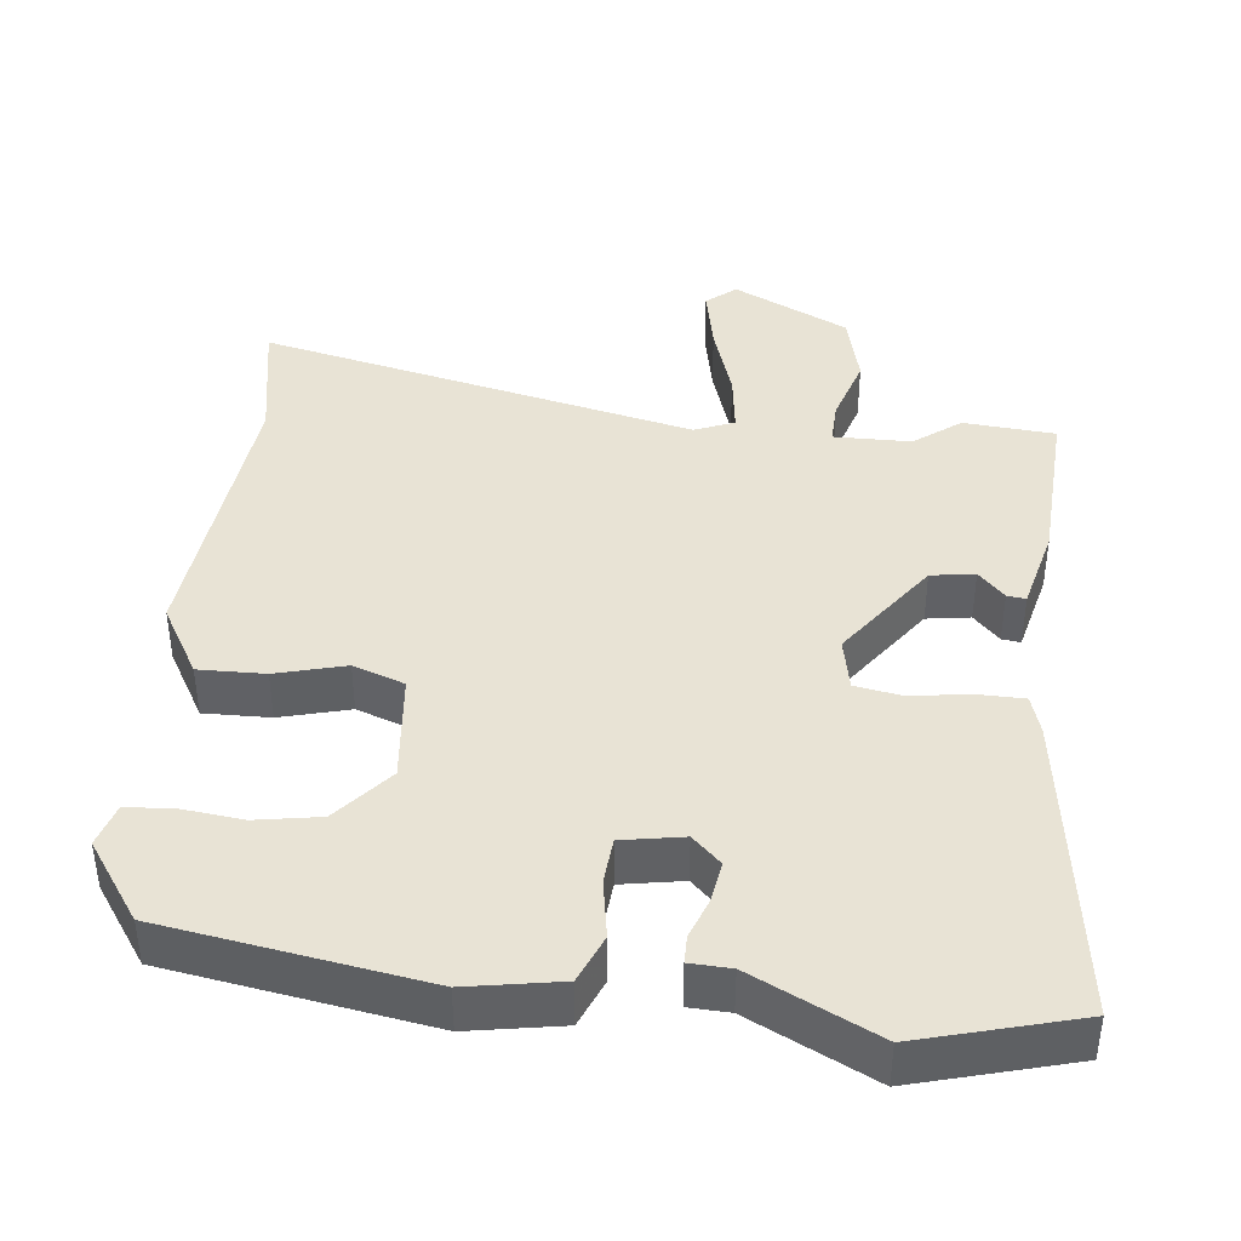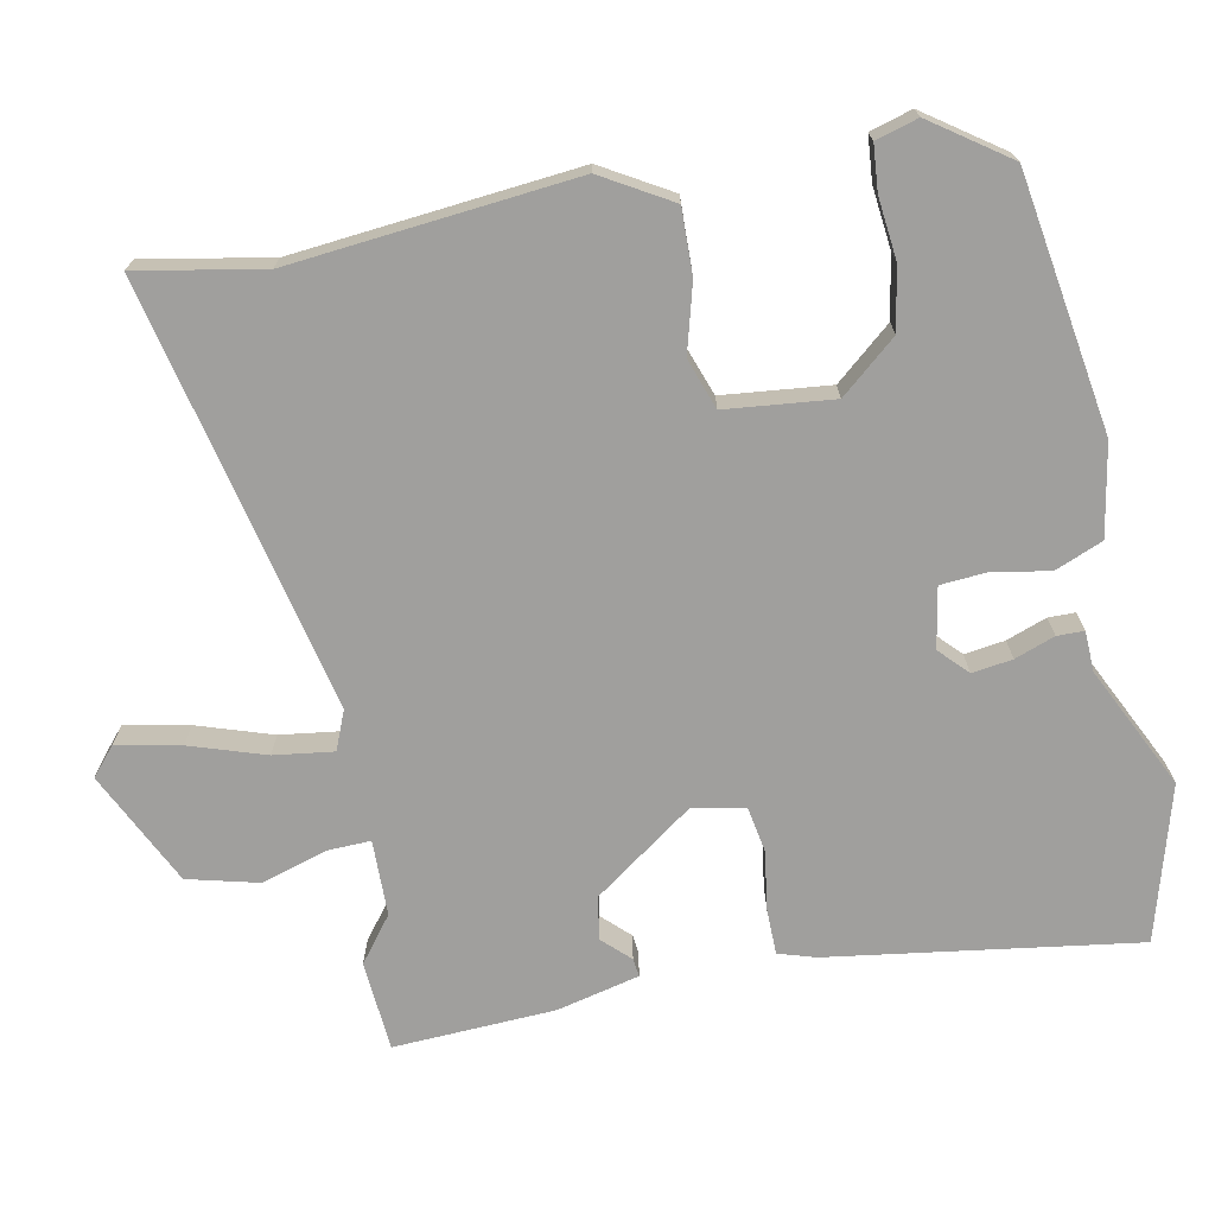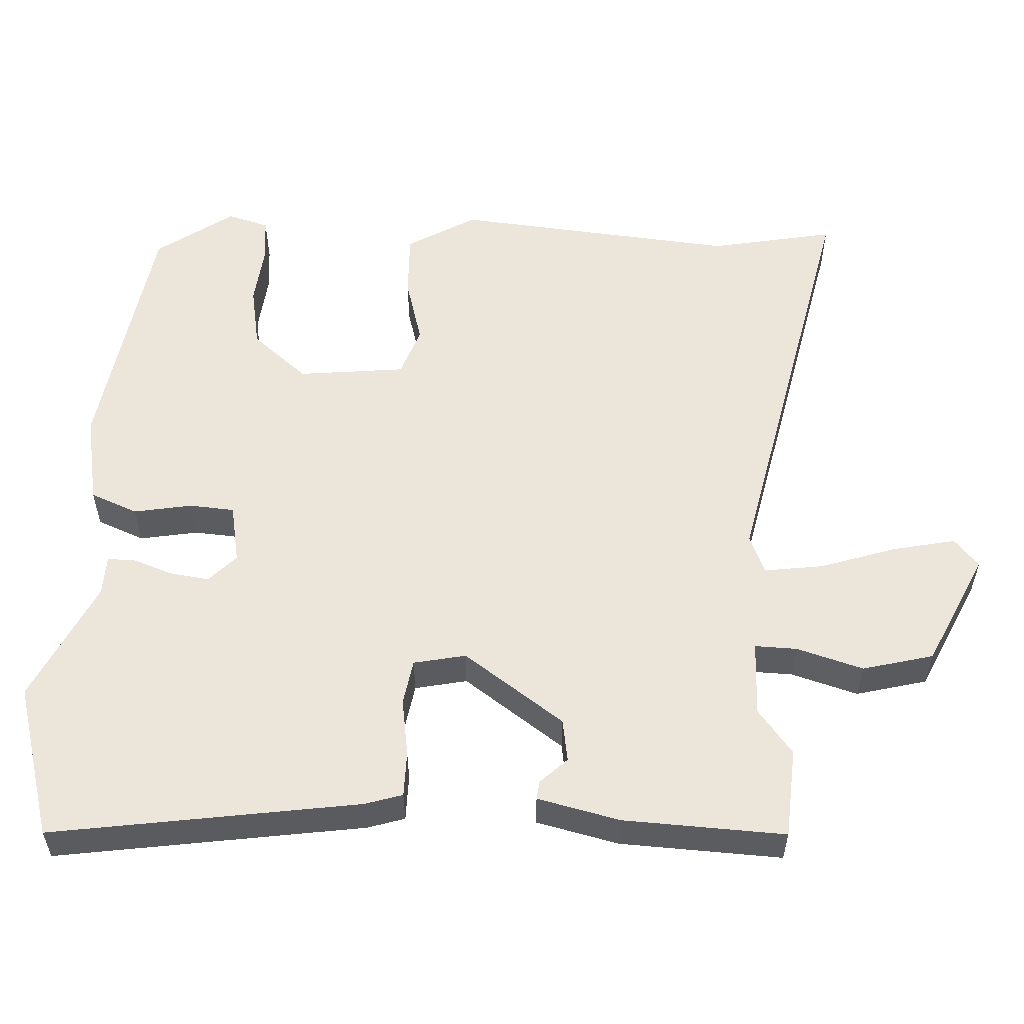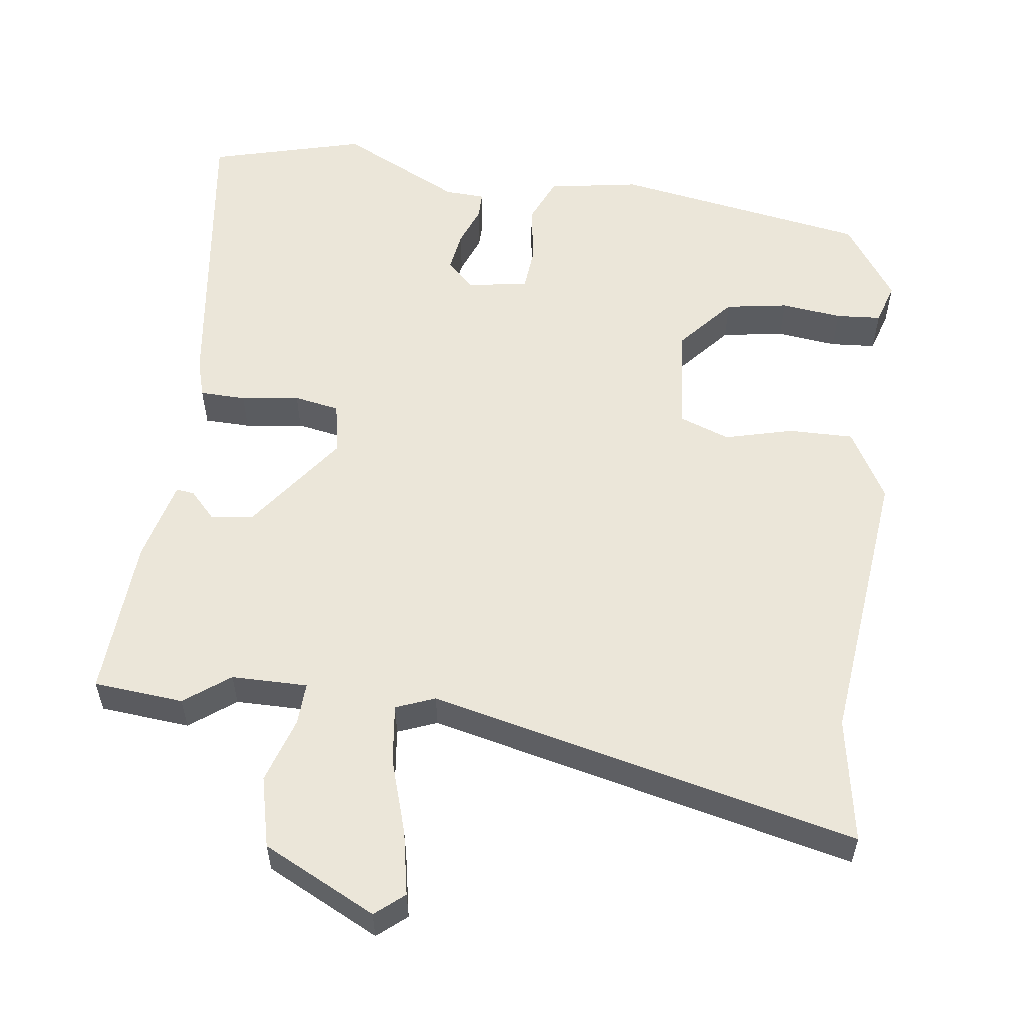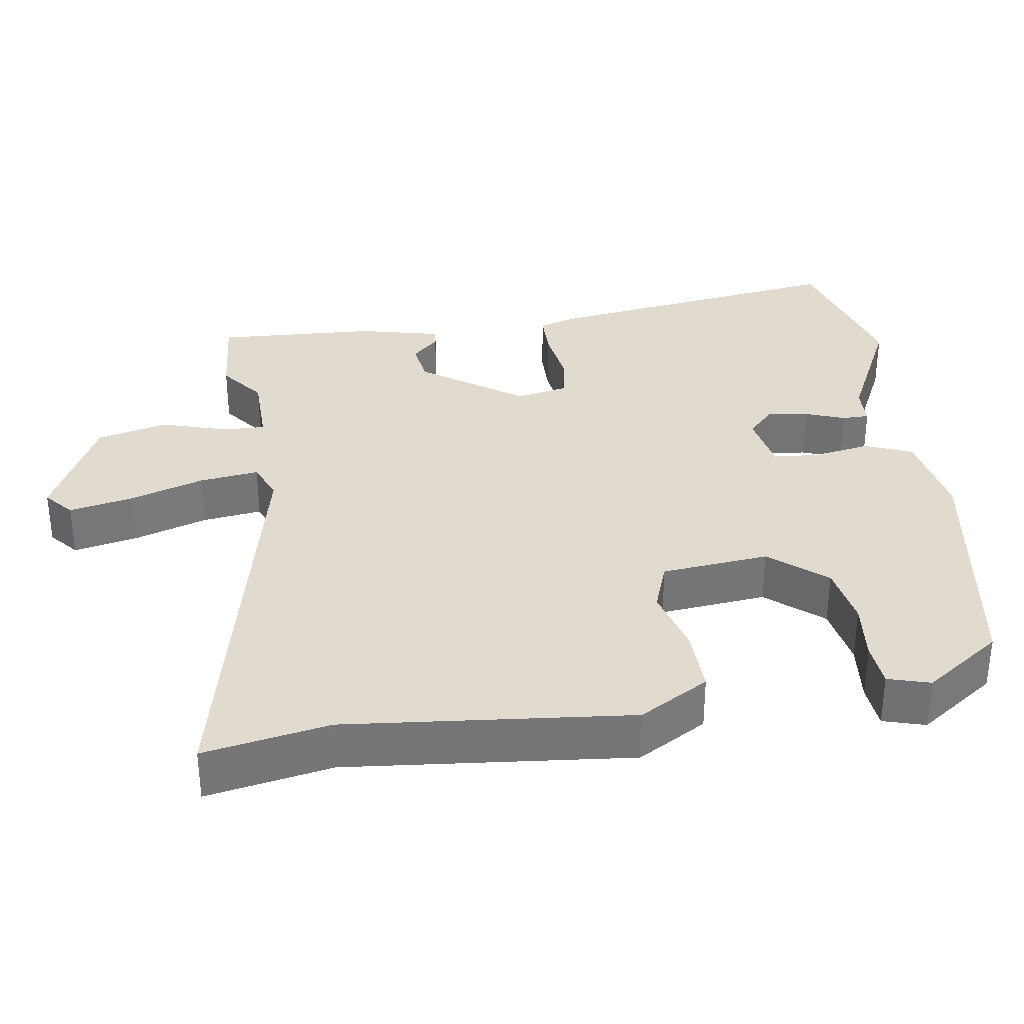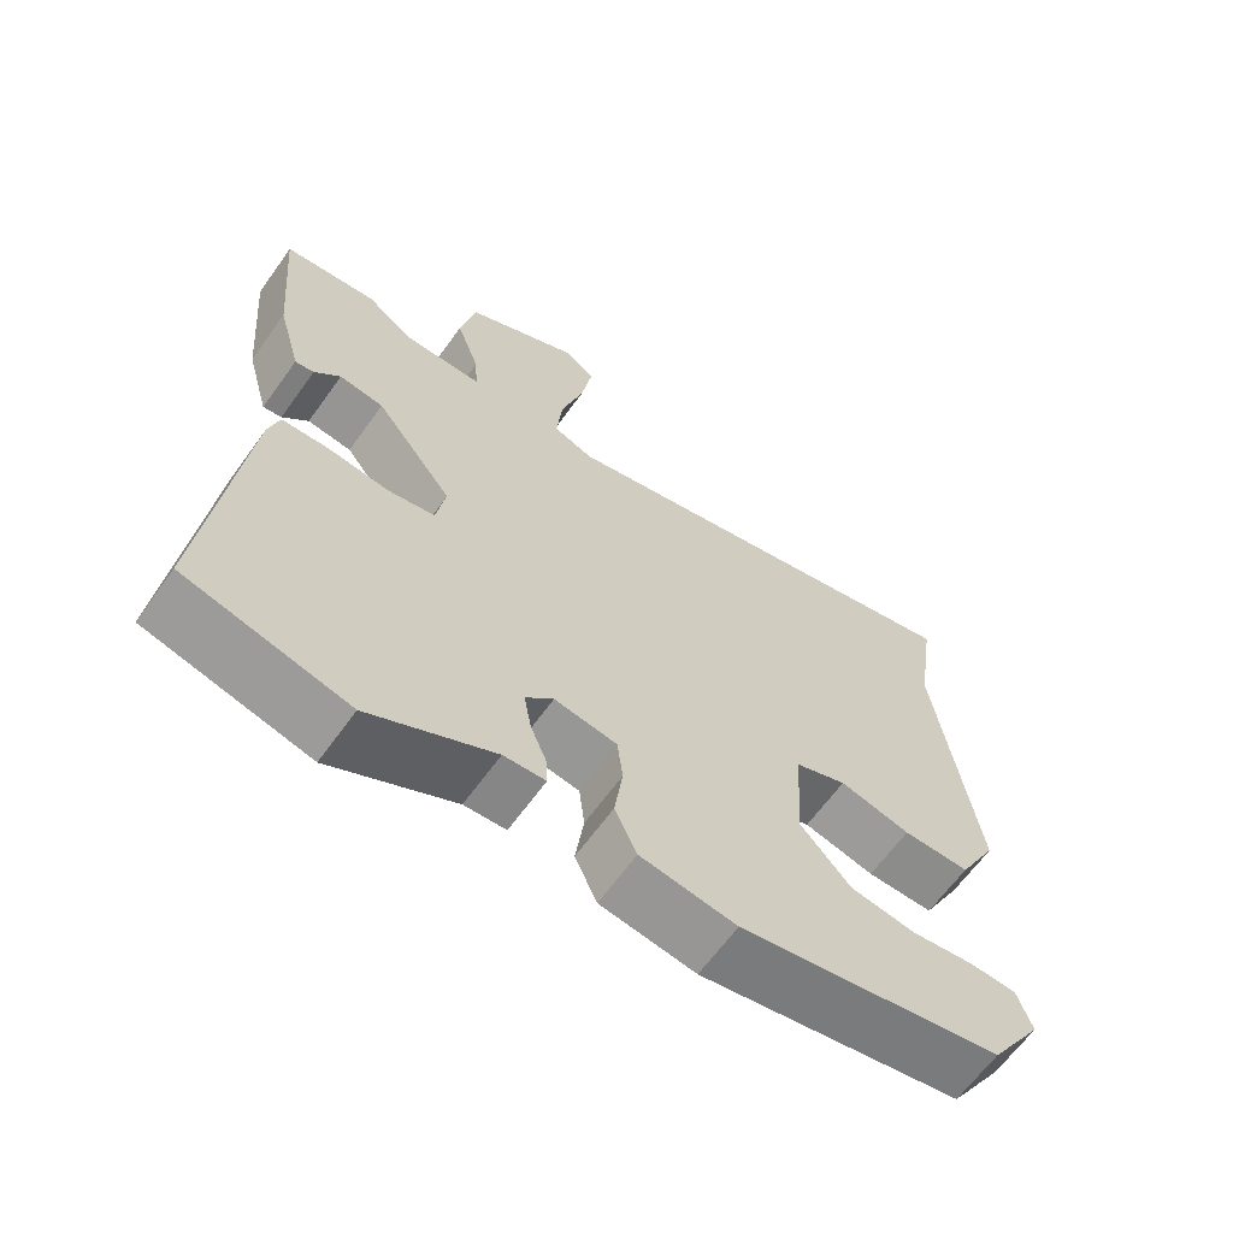
<metadata>
{"format":"obj","ext":"obj","renderer":"f3d","projection":"perspective","resolution":1024,"background":"white","views":[{"elev":41.1,"azim":-175.6,"up":"+Y"},{"elev":-71.4,"azim":99.1,"up":"+Y"},{"elev":55.5,"azim":-89.5,"up":"+Y"},{"elev":56.0,"azim":6.2,"up":"+Y"},{"elev":33.6,"azim":79.5,"up":"+Y"},{"elev":-64.4,"azim":-35.7,"up":"+Z"}]}
</metadata>
<code>
v -0.534 0.07 0.496
v -0.411 0.07 0.51
v -0.348 0.07 0.465
v -0.244 0.07 0.467
v -0.248 0.07 0.525
v -0.279 0.07 0.615
v -0.258 0.07 0.713
v -0.105 0.07 0.794
v -0.065 0.07 0.762
v -0.08 0.07 0.674
v -0.11 0.07 0.57
v -0.118 0.07 0.488
v -0.064 0.07 0.468
v 0.518 0.07 0.619
v 0.492 0.07 0.446
v 0.544 0.07 0.058
v 0.492 0.07 -0.039
v 0.403 0.07 -0.04
v 0.309 0.07 -0.018
v 0.241 0.07 -0.045
v 0.231 0.07 -0.193
v 0.298 0.07 -0.267
v 0.384 0.07 -0.279
v 0.467 0.07 -0.267
v 0.529 0.07 -0.27
v 0.548 0.07 -0.327
v 0.478 0.07 -0.435
v 0.131 0.07 -0.503
v 0.005 0.07 -0.485
v -0.024 0.07 -0.421
v -0.013 0.07 -0.341
v -0.02 0.07 -0.279
v -0.103 0.07 -0.267
v -0.14 0.07 -0.305
v -0.13 0.07 -0.36
v -0.108 0.07 -0.414
v -0.107 0.07 -0.451
v -0.162 0.07 -0.455
v -0.326 0.07 -0.542
v -0.54 0.07 -0.49
v -0.494 0.07 -0.067
v -0.48 0.07 -0.015
v -0.417 0.07 -0.012
v -0.337 0.07 -0.021
v -0.275 0.07 -0.008
v -0.263 0.07 0.064
v -0.366 0.07 0.198
v -0.425 0.07 0.205
v -0.459 0.07 0.167
v -0.484 0.07 0.163
v -0.515 0.07 0.275
v -0.534 0 0.496
v -0.411 0 0.51
v -0.348 0 0.465
v -0.244 0 0.467
v -0.248 0 0.525
v -0.279 0 0.615
v -0.258 0 0.713
v -0.105 0 0.794
v -0.065 0 0.762
v -0.08 0 0.674
v -0.11 0 0.57
v -0.118 0 0.488
v -0.064 0 0.468
v 0.518 0 0.619
v 0.492 0 0.446
v 0.544 0 0.058
v 0.492 0 -0.039
v 0.403 0 -0.04
v 0.309 0 -0.018
v 0.241 0 -0.045
v 0.231 0 -0.193
v 0.298 0 -0.267
v 0.384 0 -0.279
v 0.467 0 -0.267
v 0.529 0 -0.27
v 0.548 0 -0.327
v 0.478 0 -0.435
v 0.131 0 -0.503
v 0.005 0 -0.485
v -0.024 0 -0.421
v -0.013 0 -0.341
v -0.02 0 -0.279
v -0.103 0 -0.267
v -0.14 0 -0.305
v -0.13 0 -0.36
v -0.108 0 -0.414
v -0.107 0 -0.451
v -0.162 0 -0.455
v -0.326 0 -0.542
v -0.54 0 -0.49
v -0.494 0 -0.067
v -0.48 0 -0.015
v -0.417 0 -0.012
v -0.337 0 -0.021
v -0.275 0 -0.008
v -0.263 0 0.064
v -0.366 0 0.198
v -0.425 0 0.205
v -0.459 0 0.167
v -0.484 0 0.163
v -0.515 0 0.275
f 1 2 3
f 51 1 3
f 50 51 3
f 49 50 3
f 48 49 3
f 47 48 3 4
f 46 47 4
f 42 43 44
f 41 42 44
f 40 41 44
f 39 40 44
f 38 39 44
f 38 44 45
f 37 38 45
f 36 37 45
f 35 36 45
f 34 35 45 46
f 29 30 31
f 28 29 31
f 27 28 31
f 26 27 31
f 25 26 31
f 24 25 31
f 23 24 31
f 22 23 31 32
f 21 22 32 33
f 17 18 19
f 16 17 19
f 15 16 19
f 15 19 20
f 14 15 20
f 13 14 20
f 20 21 33
f 13 20 33
f 12 13 33
f 9 10 11
f 8 9 11
f 7 8 11
f 6 7 11
f 5 6 11
f 4 5 11 12
f 33 34 46
f 12 33 46
f 4 12 46
f 54 53 52
f 54 52 102
f 54 102 101
f 54 101 100
f 54 100 99
f 55 54 99 98
f 55 98 97
f 95 94 93
f 95 93 92
f 95 92 91
f 95 91 90
f 95 90 89
f 96 95 89
f 96 89 88
f 96 88 87
f 96 87 86
f 97 96 86 85
f 82 81 80
f 82 80 79
f 82 79 78
f 82 78 77
f 82 77 76
f 82 76 75
f 82 75 74
f 83 82 74 73
f 84 83 73 72
f 70 69 68
f 70 68 67
f 70 67 66
f 71 70 66
f 71 66 65
f 71 65 64
f 84 72 71
f 84 71 64
f 84 64 63
f 62 61 60
f 62 60 59
f 62 59 58
f 62 58 57
f 62 57 56
f 63 62 56 55
f 97 85 84
f 97 84 63
f 97 63 55
f 1 52 53 2
f 2 53 54 3
f 3 54 55 4
f 4 55 56 5
f 5 56 57 6
f 6 57 58 7
f 7 58 59 8
f 8 59 60 9
f 9 60 61 10
f 10 61 62 11
f 11 62 63 12
f 12 63 64 13
f 13 64 65 14
f 14 65 66 15
f 15 66 67 16
f 16 67 68 17
f 17 68 69 18
f 18 69 70 19
f 19 70 71 20
f 20 71 72 21
f 21 72 73 22
f 22 73 74 23
f 23 74 75 24
f 24 75 76 25
f 25 76 77 26
f 26 77 78 27
f 27 78 79 28
f 28 79 80 29
f 29 80 81 30
f 30 81 82 31
f 31 82 83 32
f 32 83 84 33
f 33 84 85 34
f 34 85 86 35
f 35 86 87 36
f 36 87 88 37
f 37 88 89 38
f 38 89 90 39
f 39 90 91 40
f 40 91 92 41
f 41 92 93 42
f 42 93 94 43
f 43 94 95 44
f 44 95 96 45
f 45 96 97 46
f 46 97 98 47
f 47 98 99 48
f 48 99 100 49
f 49 100 101 50
f 50 101 102 51
f 51 102 52 1

</code>
